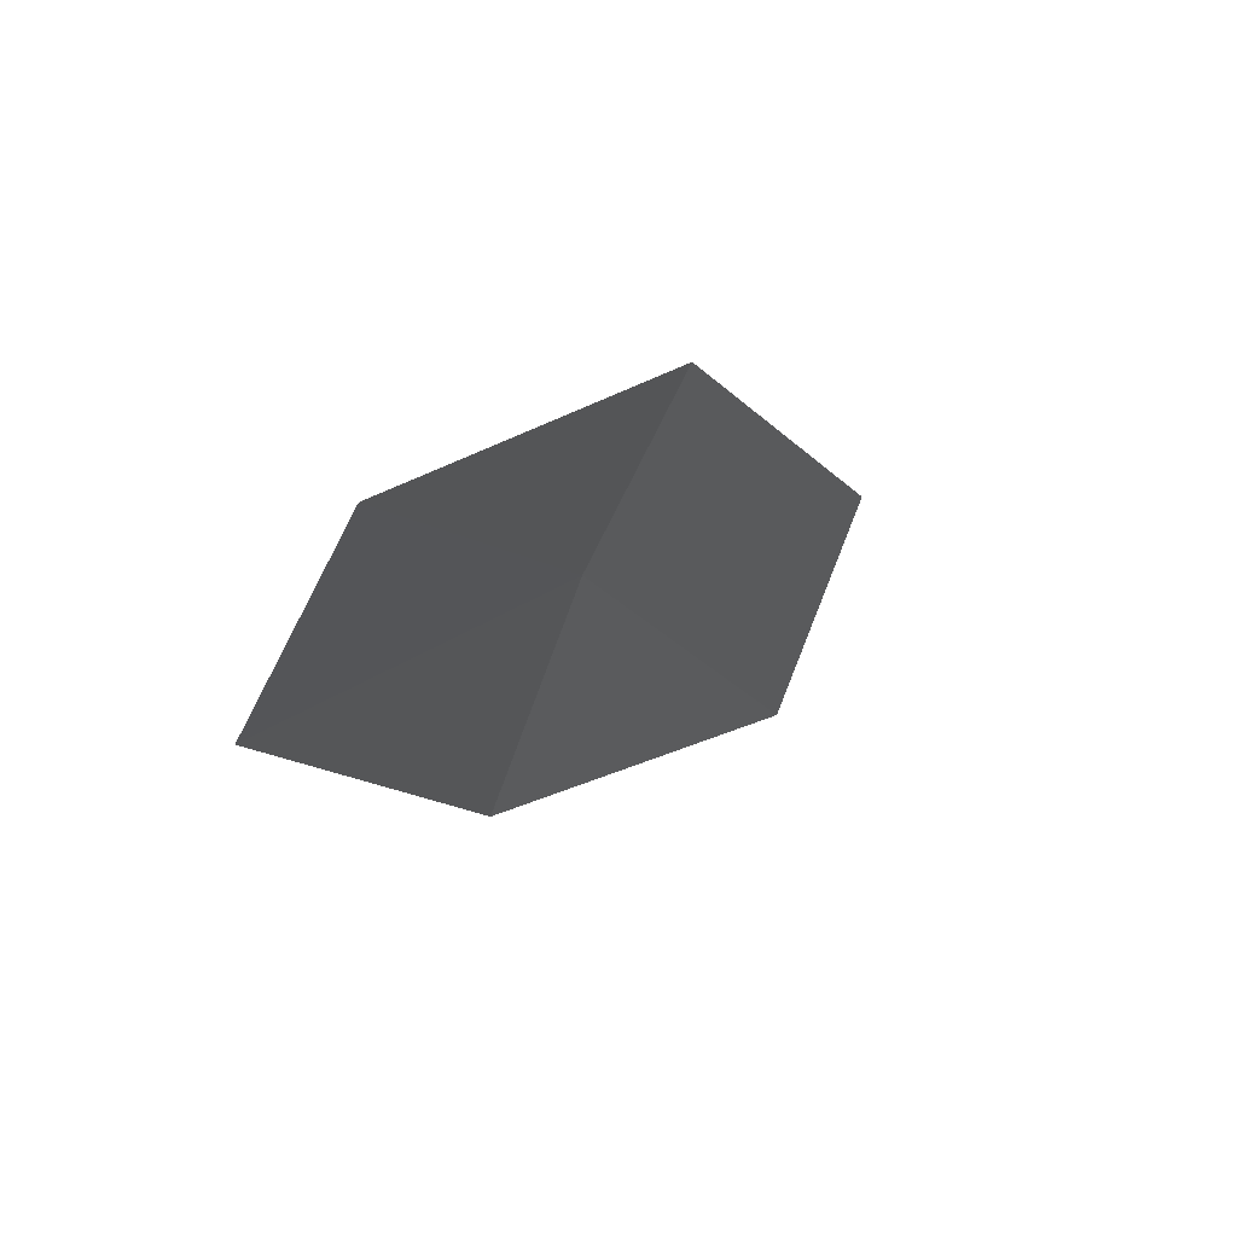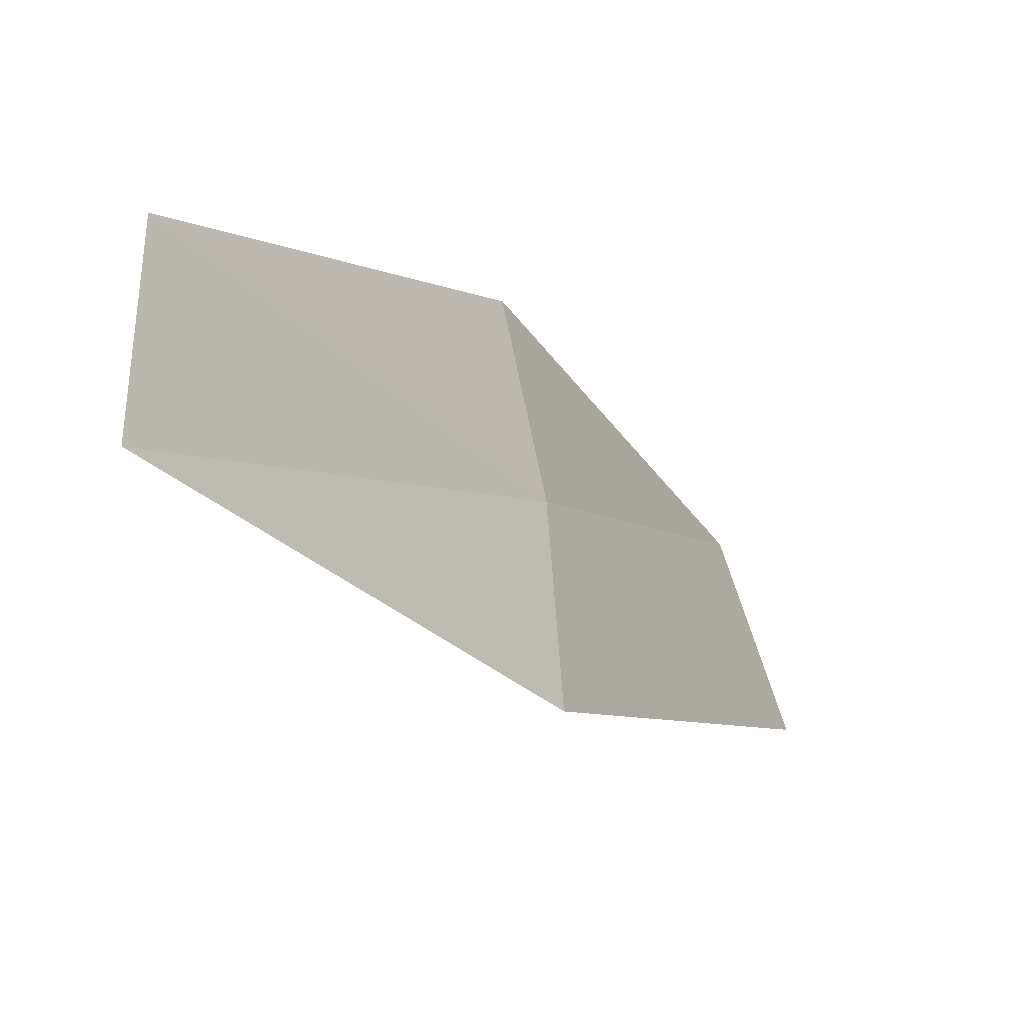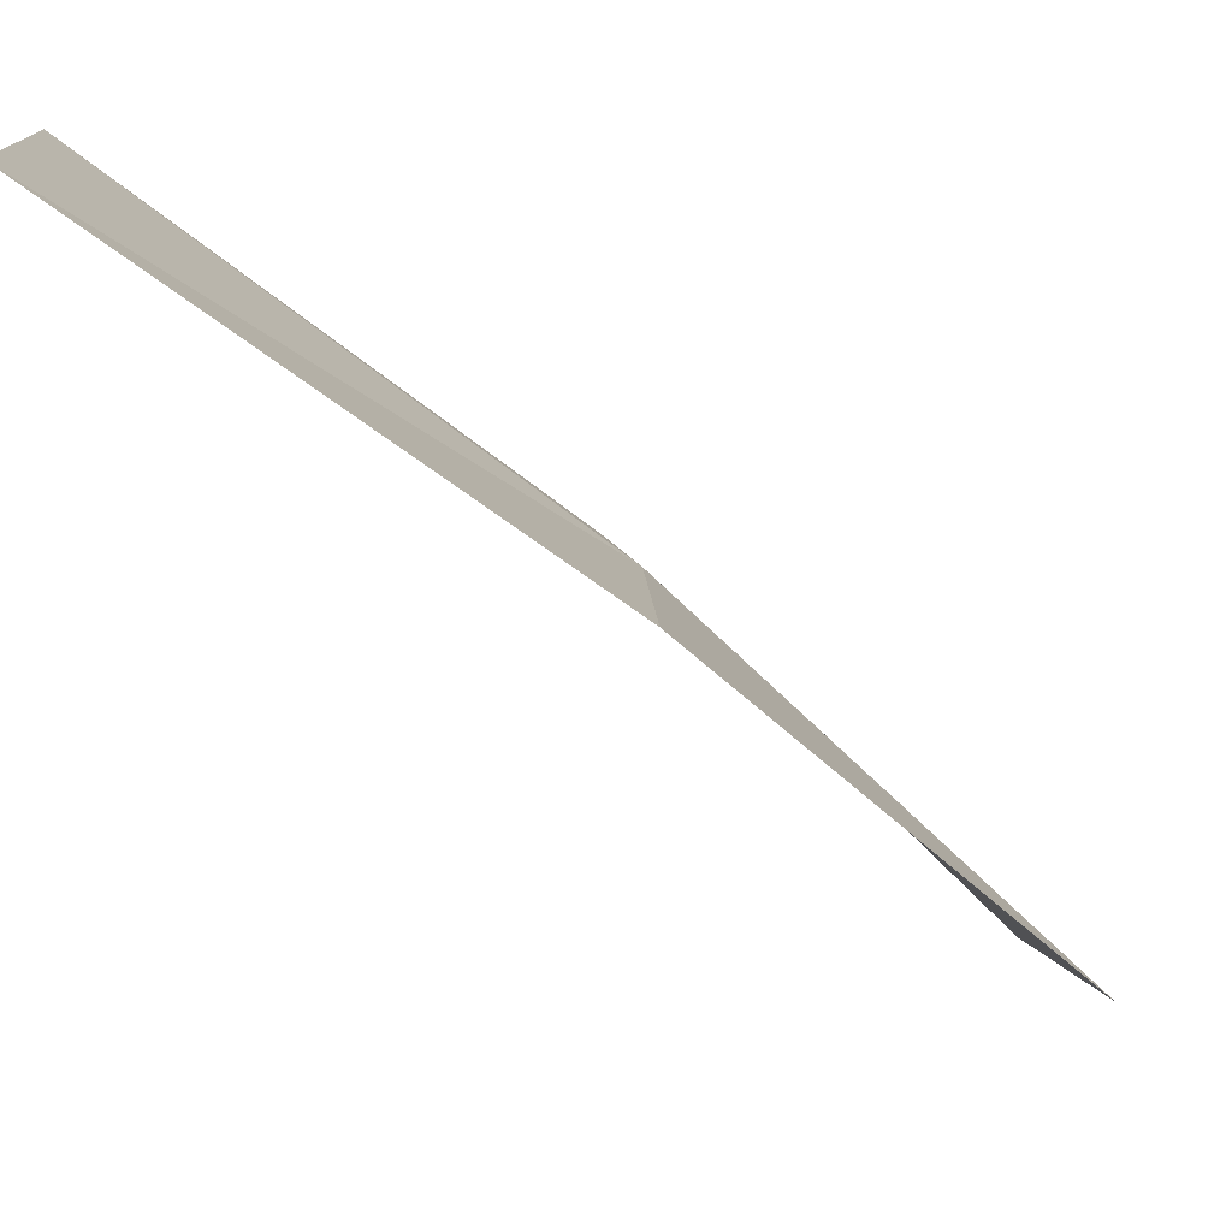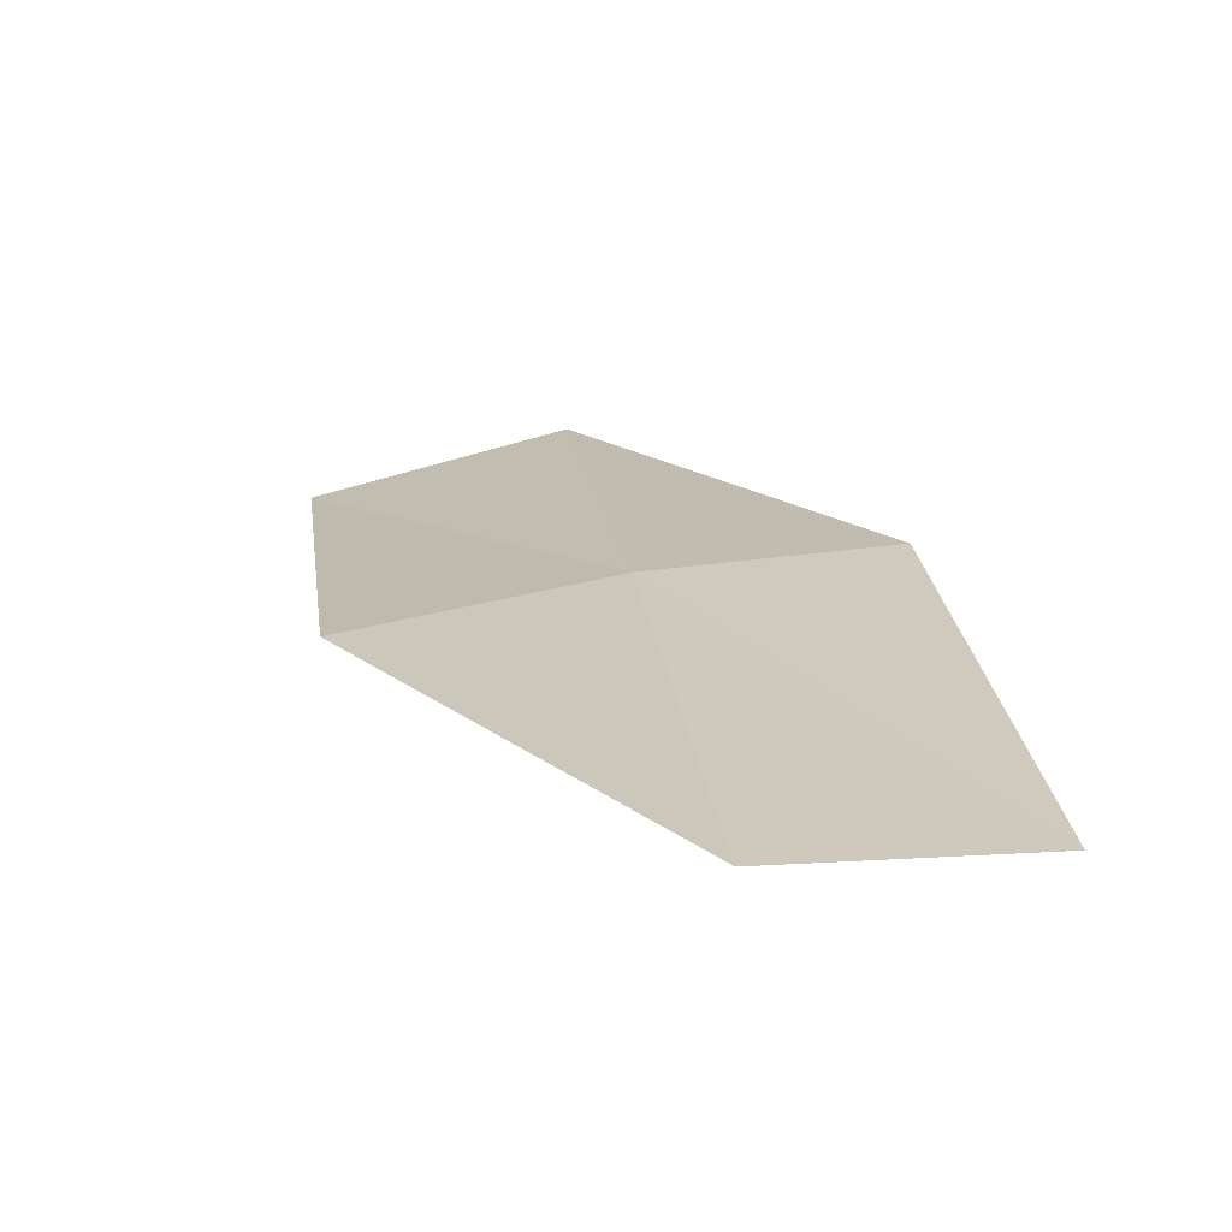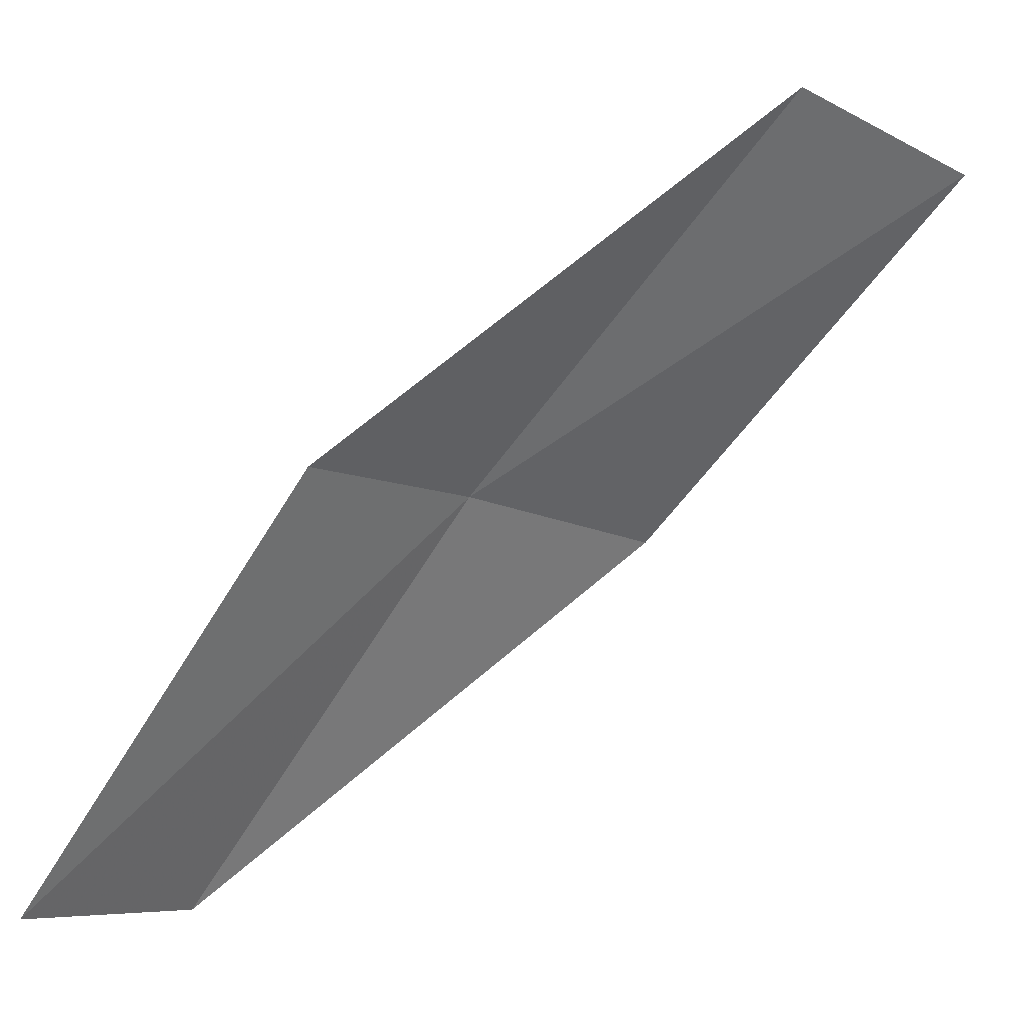
<metadata>
{"format":"obj","ext":"obj","renderer":"f3d","projection":"perspective","resolution":1024,"background":"white","views":[{"elev":-48.7,"azim":154.9,"up":"+Y"},{"elev":-41.0,"azim":69.9,"up":"+Z"},{"elev":-76.8,"azim":86.6,"up":"+Z"},{"elev":-31.2,"azim":94.9,"up":"+Y"},{"elev":-6.0,"azim":-142.3,"up":"+Y"}]}
</metadata>
<code>
v 18.84 16.36 7.553
v 20.27 14.33 7.112
v 20.27 14.33 5.999
v 18.89 16.4 6.441
v 18.68 16.22 8.839
v 17.19 18.23 7.999
v 17 18.03 9.274
f 1 3 2
f 1 4 3
f 1 2 5
f 1 6 4
f 1 5 7
f 1 7 6

</code>
